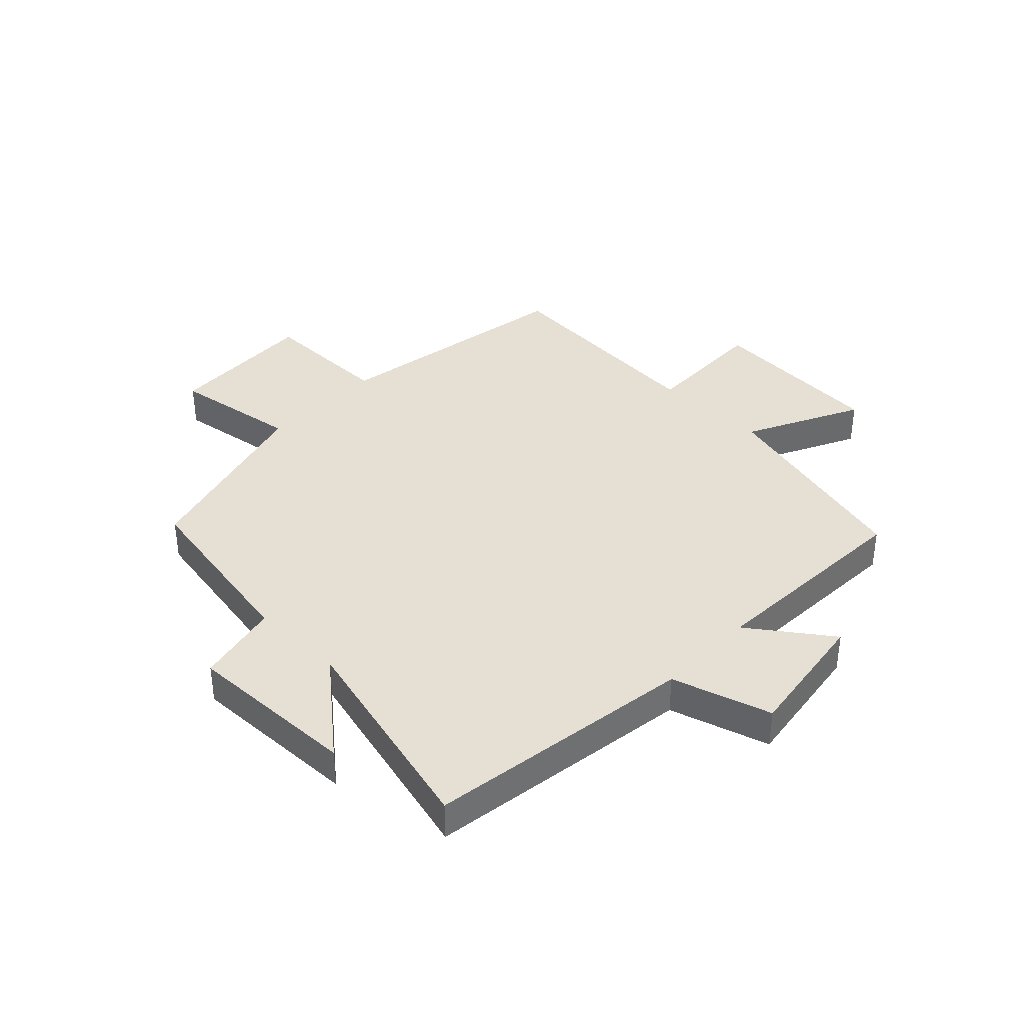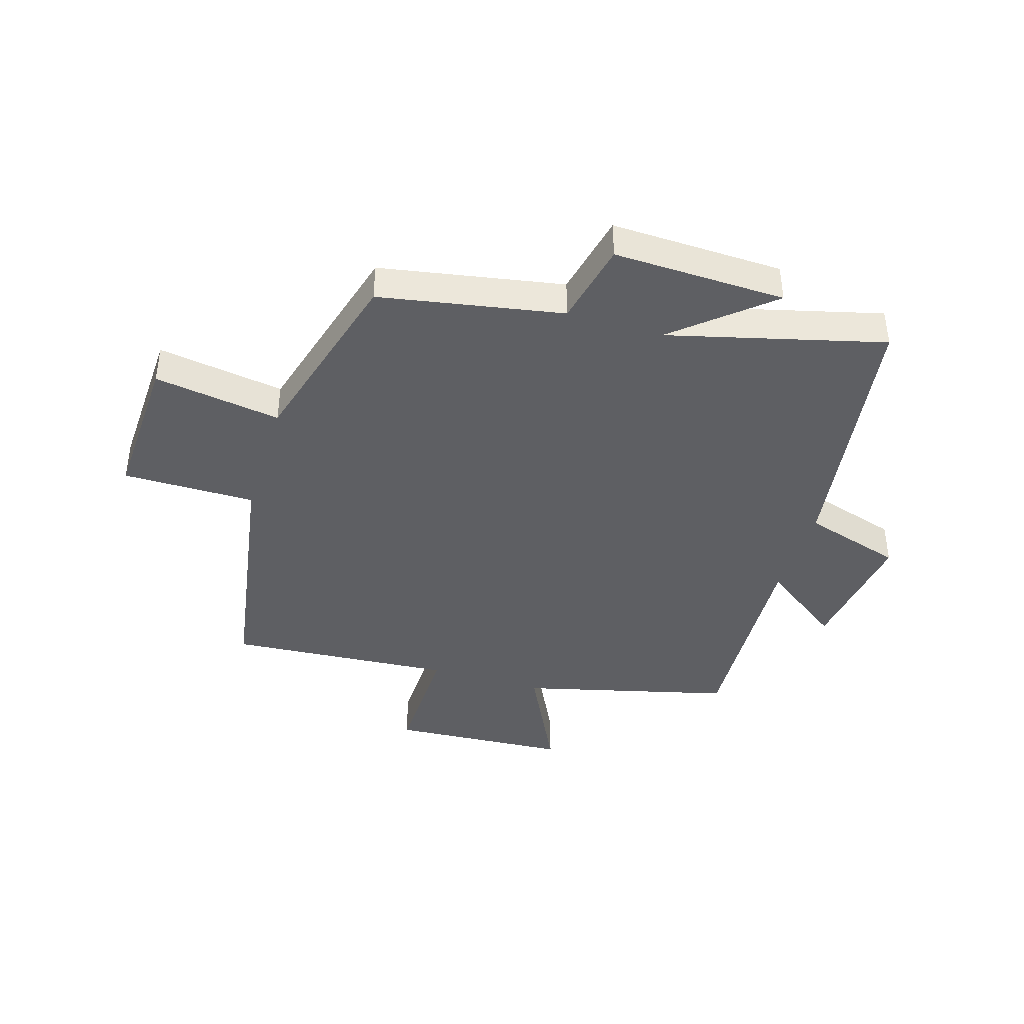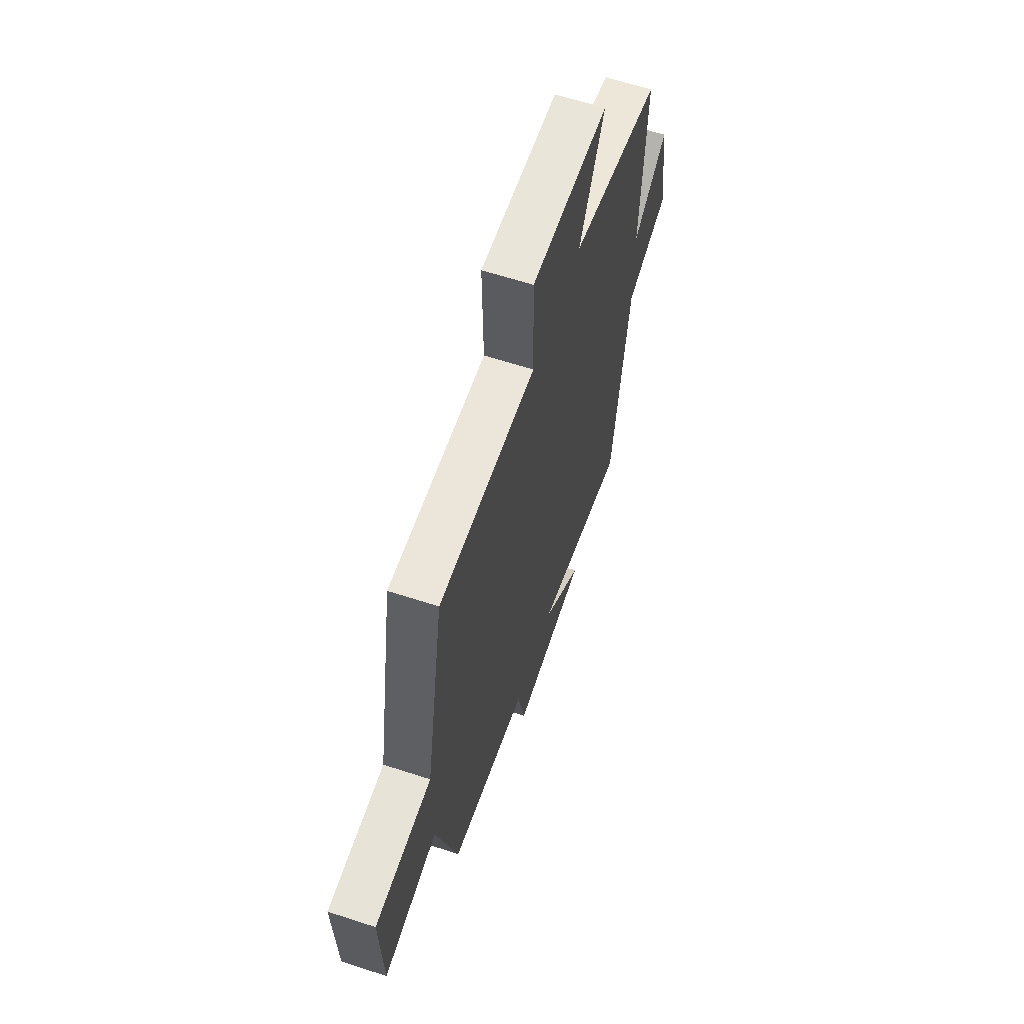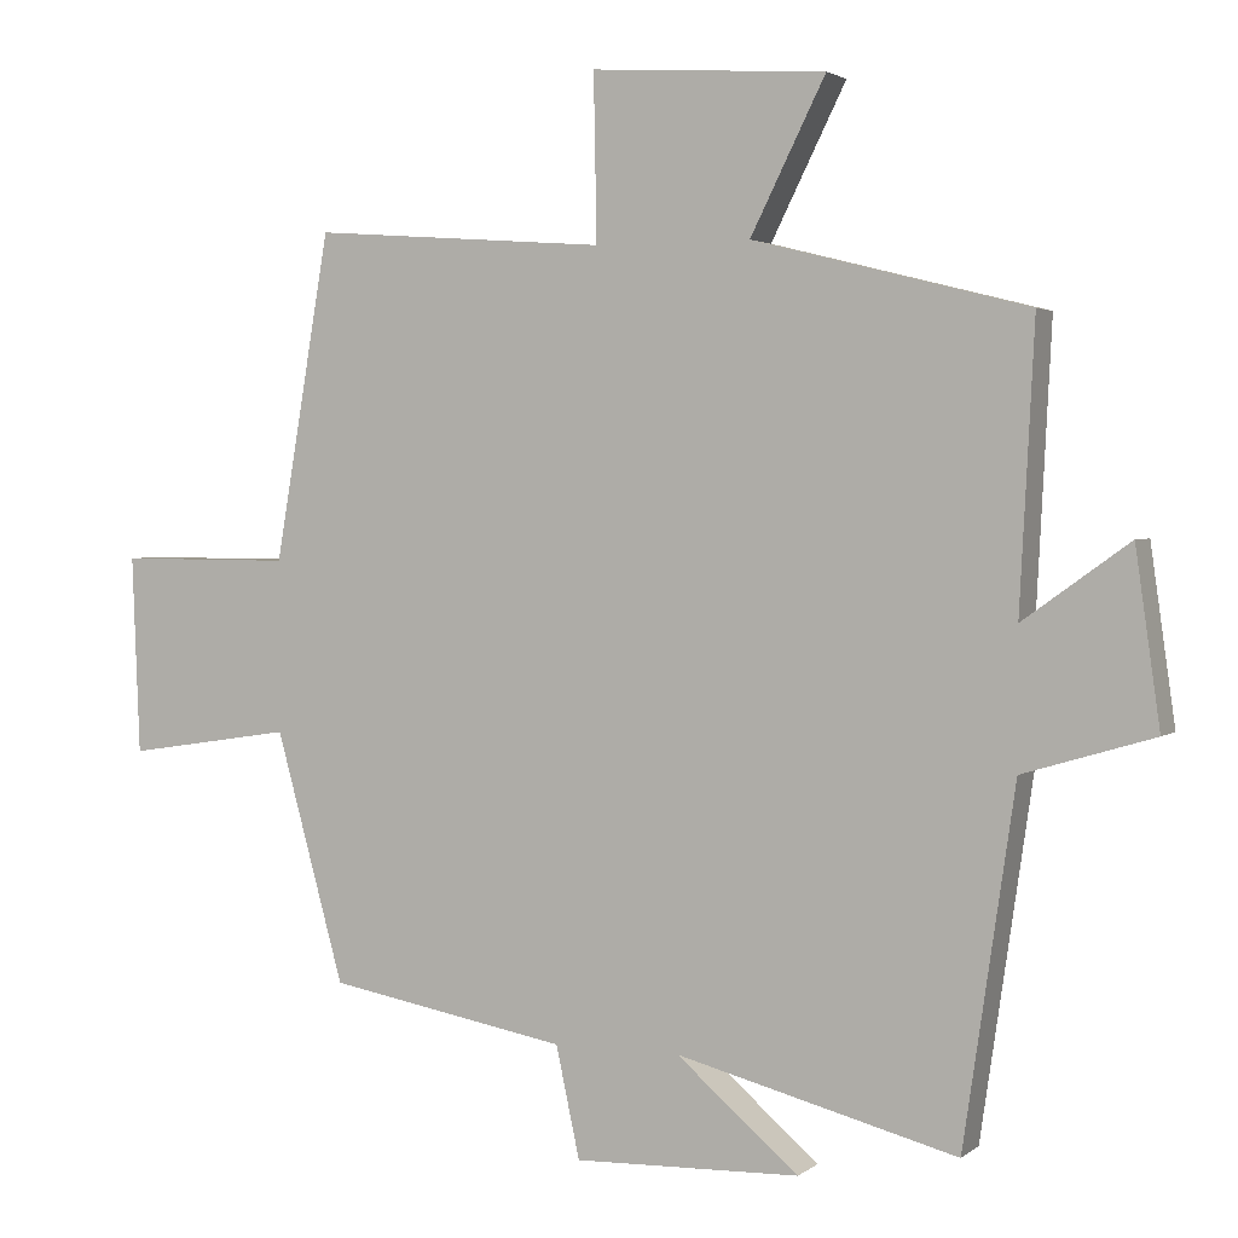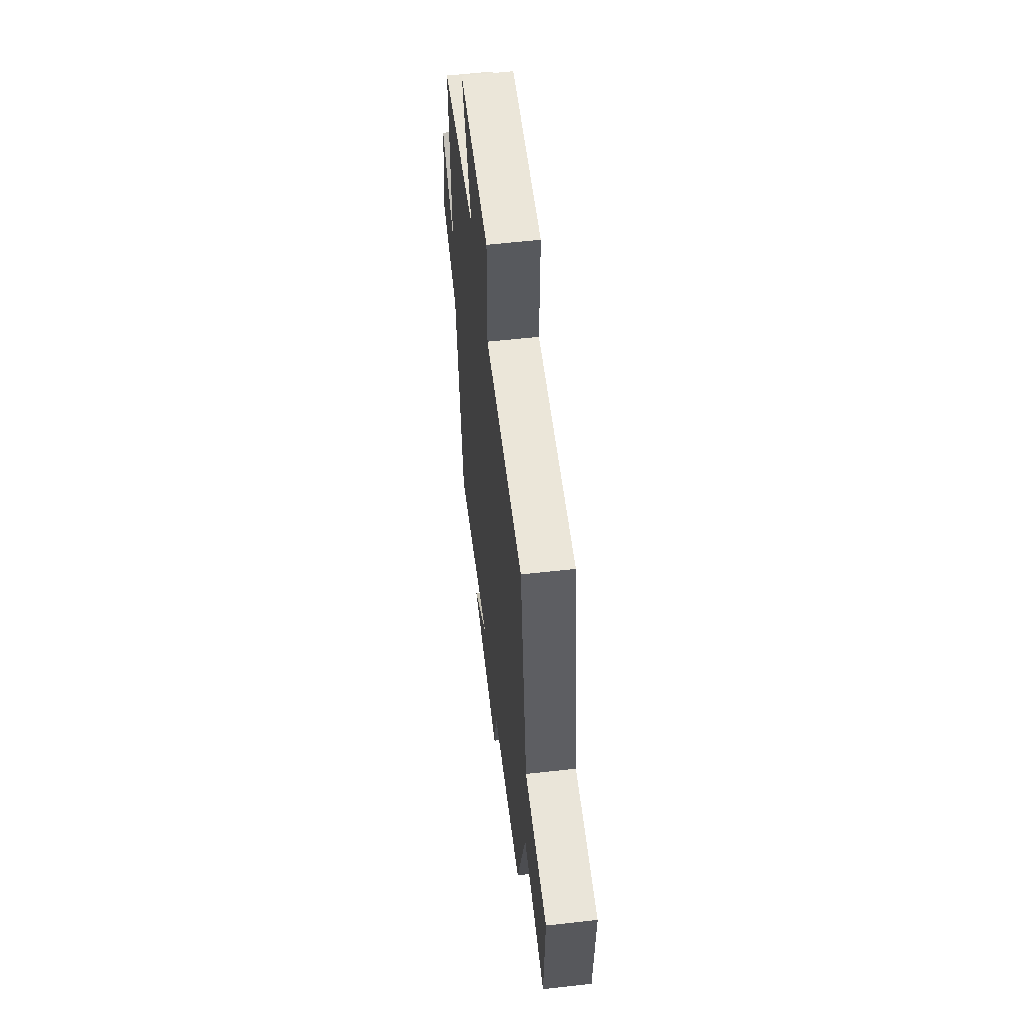
<metadata>
{"format":"obj","ext":"obj","renderer":"f3d","projection":"perspective","resolution":1024,"background":"white","views":[{"elev":38.1,"azim":-136.2,"up":"+Y"},{"elev":-41.2,"azim":162.9,"up":"+Y"},{"elev":62.6,"azim":108.3,"up":"+Z"},{"elev":2.5,"azim":-155.6,"up":"+Z"},{"elev":58.0,"azim":83.4,"up":"+Z"}]}
</metadata>
<code>
v -0.433 0.07 -0.595
v -0.5 0.07 -0.136
v -0.67 0.07 -0.085
v -0.638 0.07 0.141
v -0.5 0.07 0.042
v -0.519 0.07 0.409
v -0.161 0.07 0.5
v -0.259 0.07 0.696
v 0.047 0.07 0.716
v 0.043 0.07 0.5
v 0.428 0.07 0.529
v 0.5 0.07 0.105
v 0.727 0.07 0.106
v 0.717 0.07 -0.152
v 0.5 0.07 -0.119
v 0.411 0.07 -0.443
v 0.099 0.07 -0.5
v 0.068 0.07 -0.644
v -0.226 0.07 -0.636
v -0.067 0.07 -0.5
v -0.433 0 -0.595
v -0.5 0 -0.136
v -0.67 0 -0.085
v -0.638 0 0.141
v -0.5 0 0.042
v -0.519 0 0.409
v -0.161 0 0.5
v -0.259 0 0.696
v 0.047 0 0.716
v 0.043 0 0.5
v 0.428 0 0.529
v 0.5 0 0.105
v 0.727 0 0.106
v 0.717 0 -0.152
v 0.5 0 -0.119
v 0.411 0 -0.443
v 0.099 0 -0.5
v 0.068 0 -0.644
v -0.226 0 -0.636
v -0.067 0 -0.5
f 17 18 19 20
f 15 16 17 20
f 15 20 1 2
f 12 13 14 15
f 10 11 12 15
f 10 15 2
f 7 8 9 10
f 5 6 7 10
f 5 10 2
f 2 3 4 5
f 40 39 38 37
f 40 37 36 35
f 22 21 40 35
f 35 34 33 32
f 35 32 31 30
f 22 35 30
f 30 29 28 27
f 30 27 26 25
f 22 30 25
f 25 24 23 22
f 1 21 22 2
f 2 22 23 3
f 3 23 24 4
f 4 24 25 5
f 5 25 26 6
f 6 26 27 7
f 7 27 28 8
f 8 28 29 9
f 9 29 30 10
f 10 30 31 11
f 11 31 32 12
f 12 32 33 13
f 13 33 34 14
f 14 34 35 15
f 15 35 36 16
f 16 36 37 17
f 17 37 38 18
f 18 38 39 19
f 19 39 40 20
f 20 40 21 1

</code>
